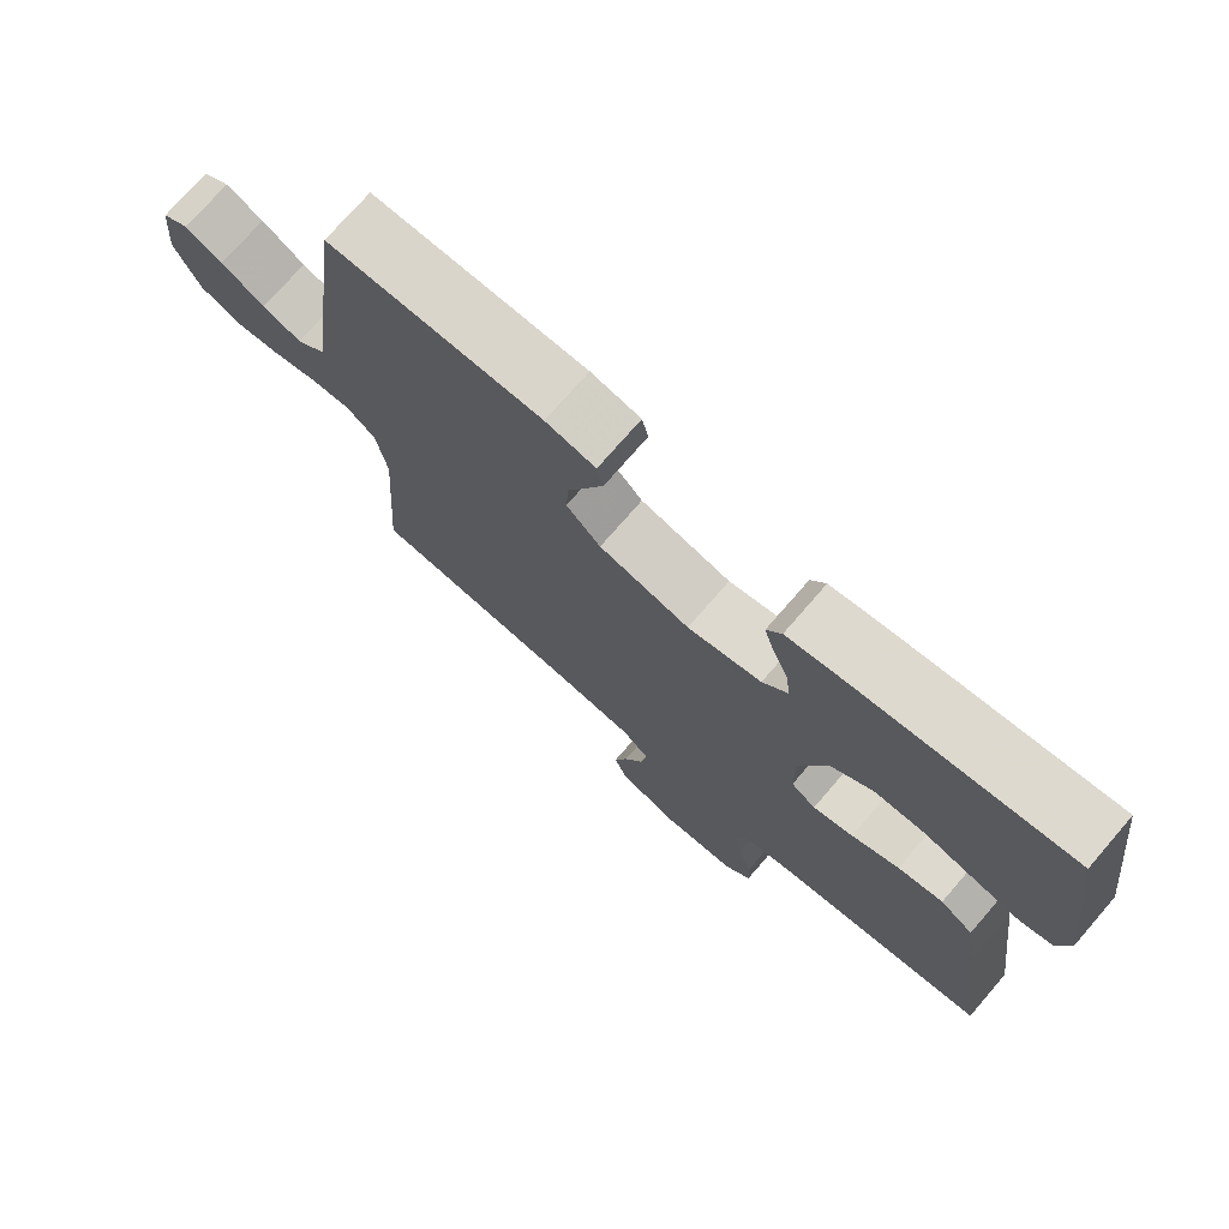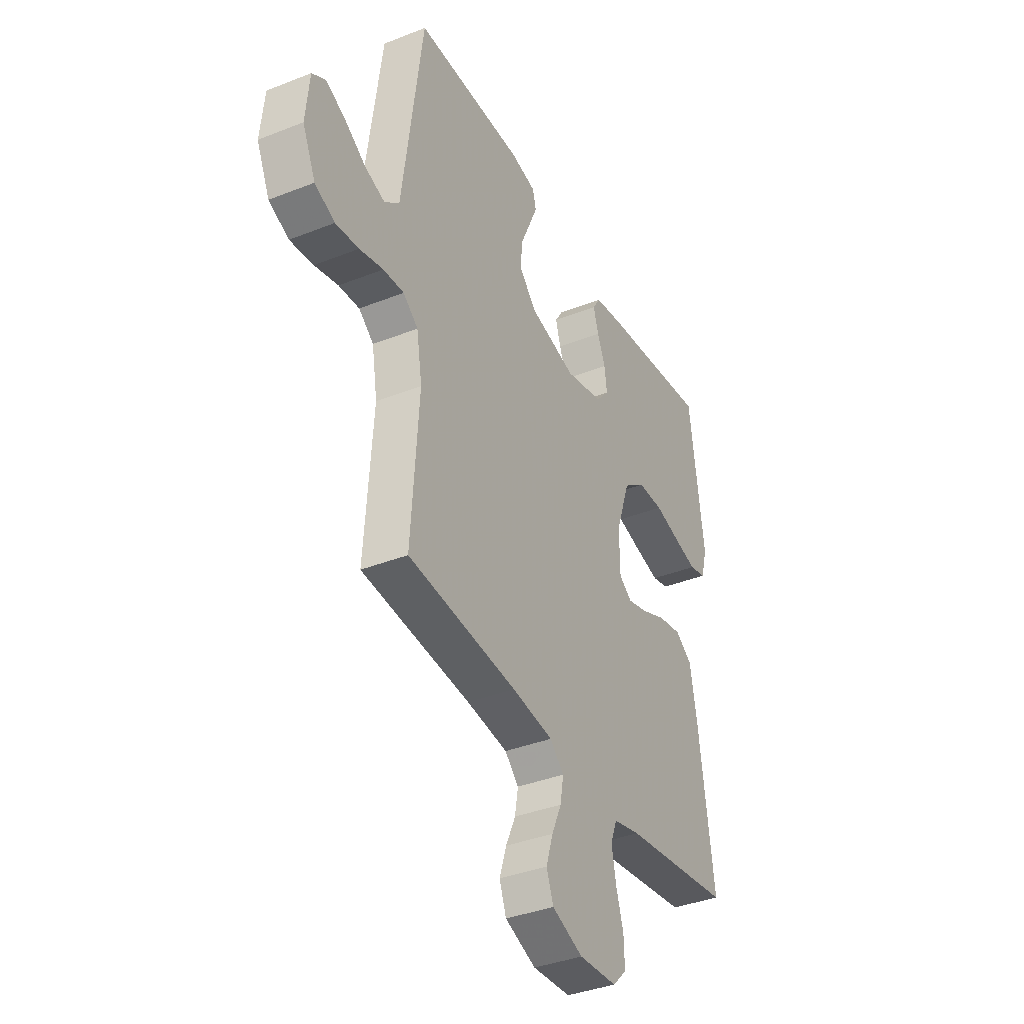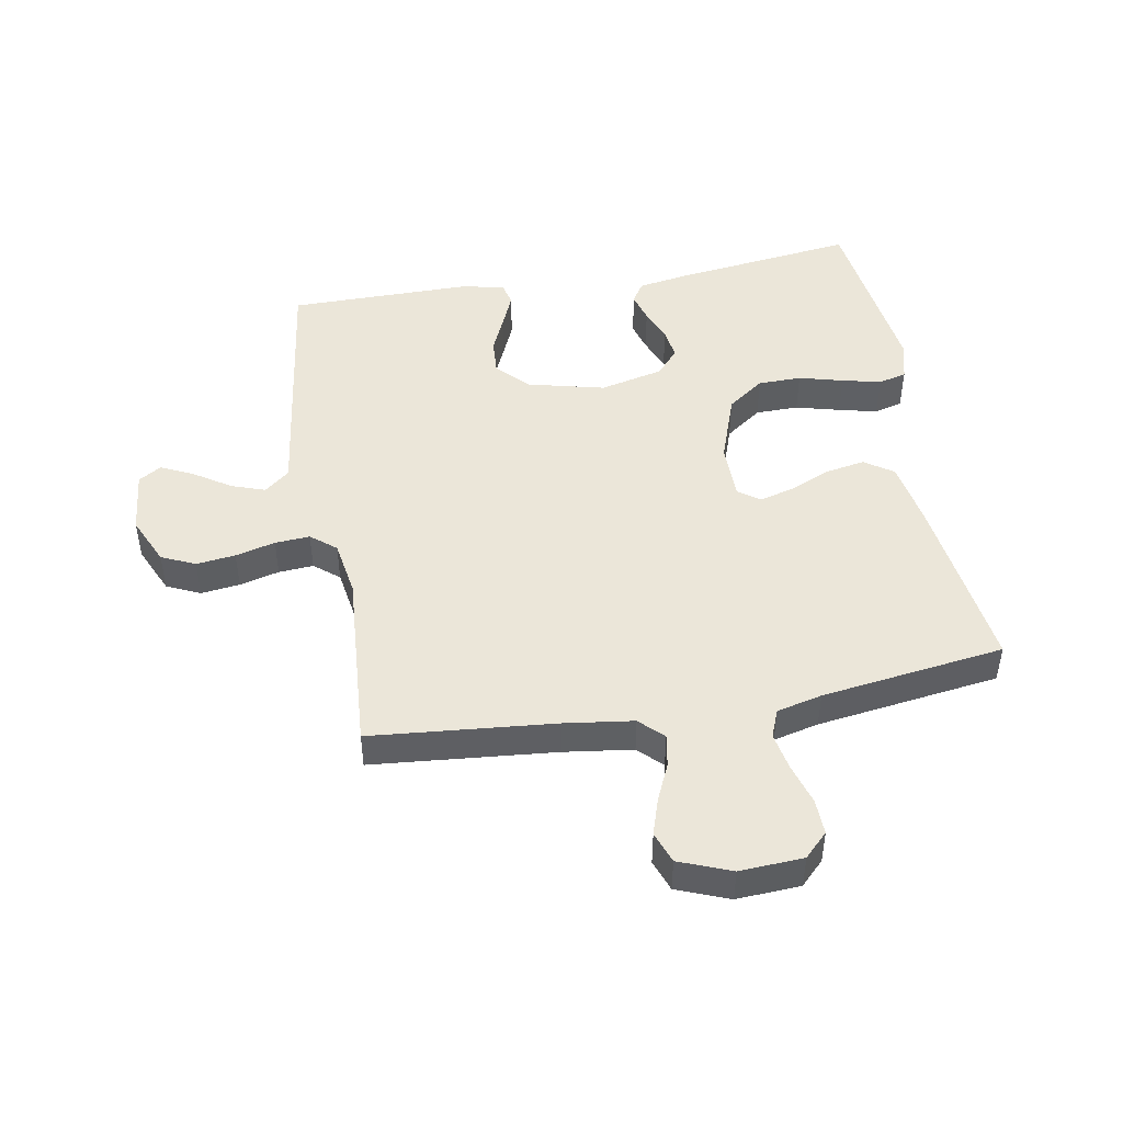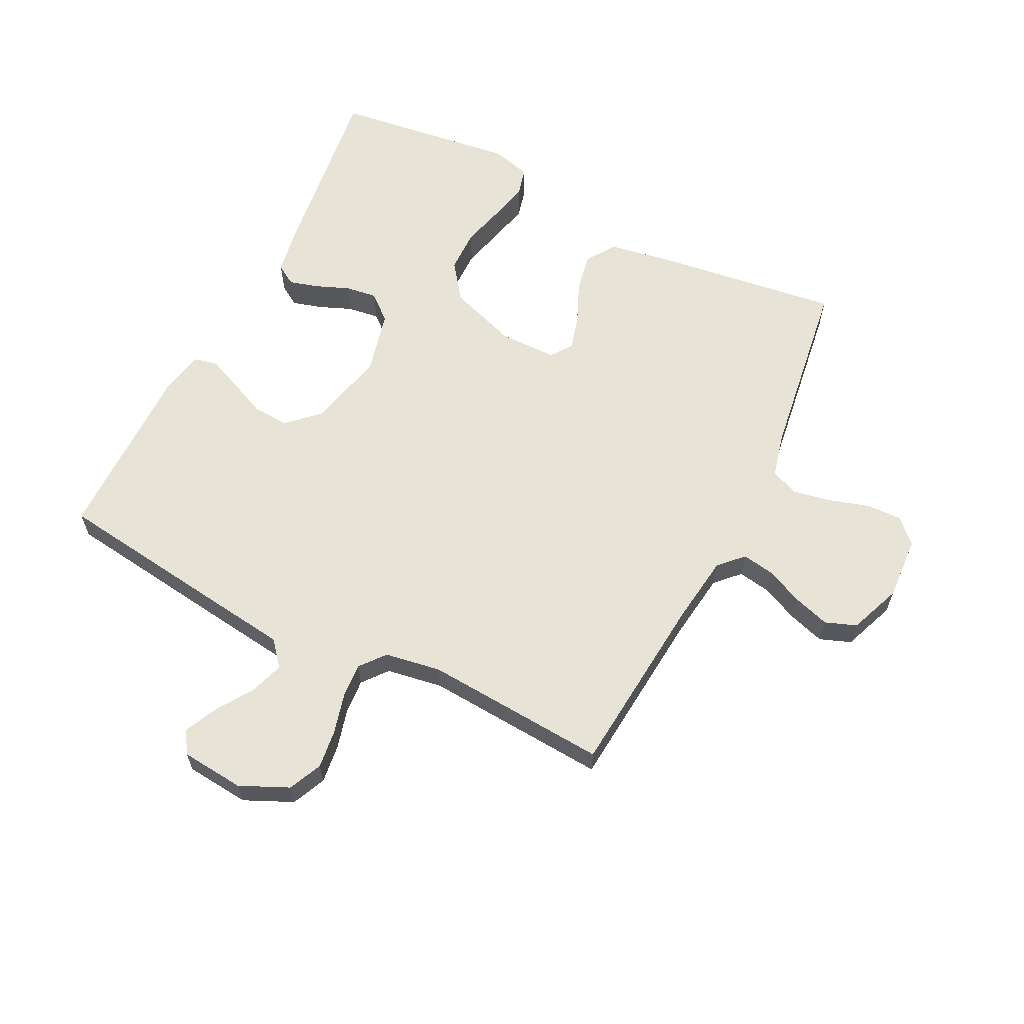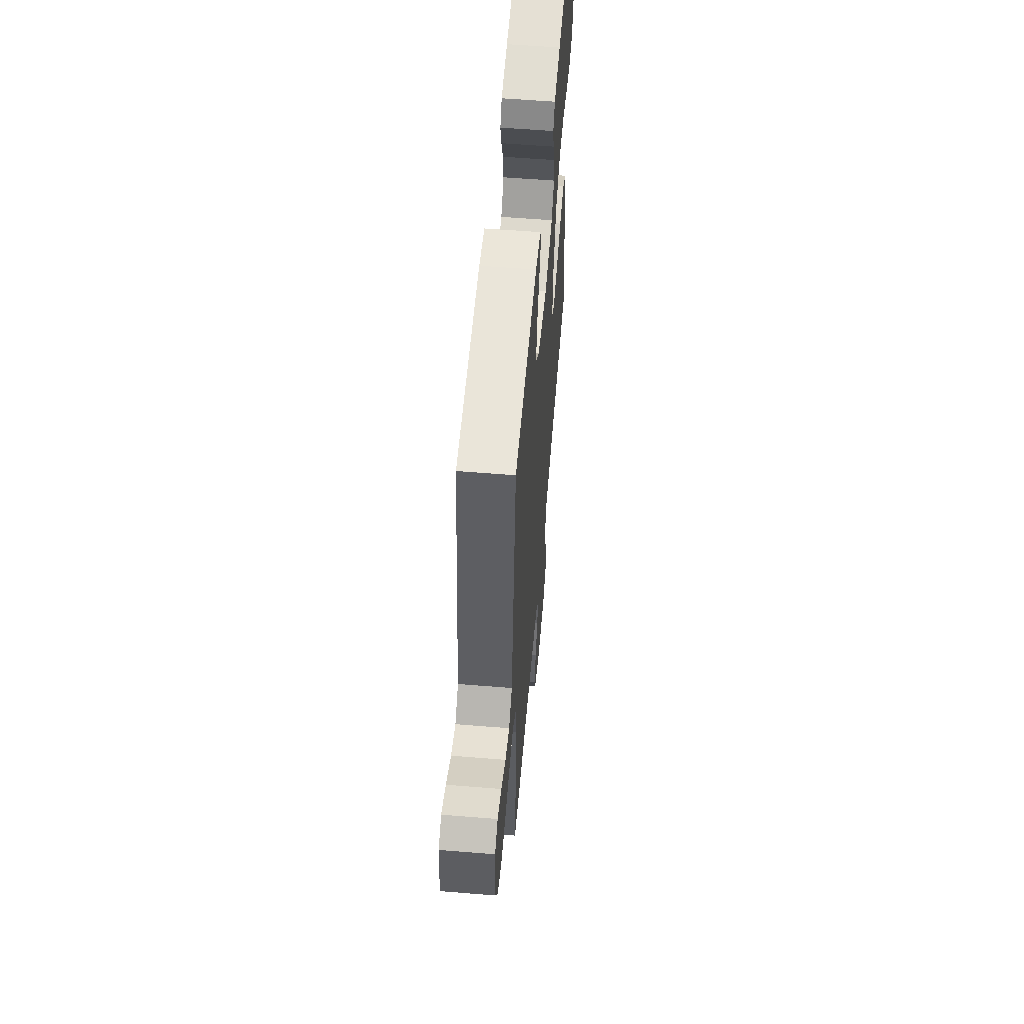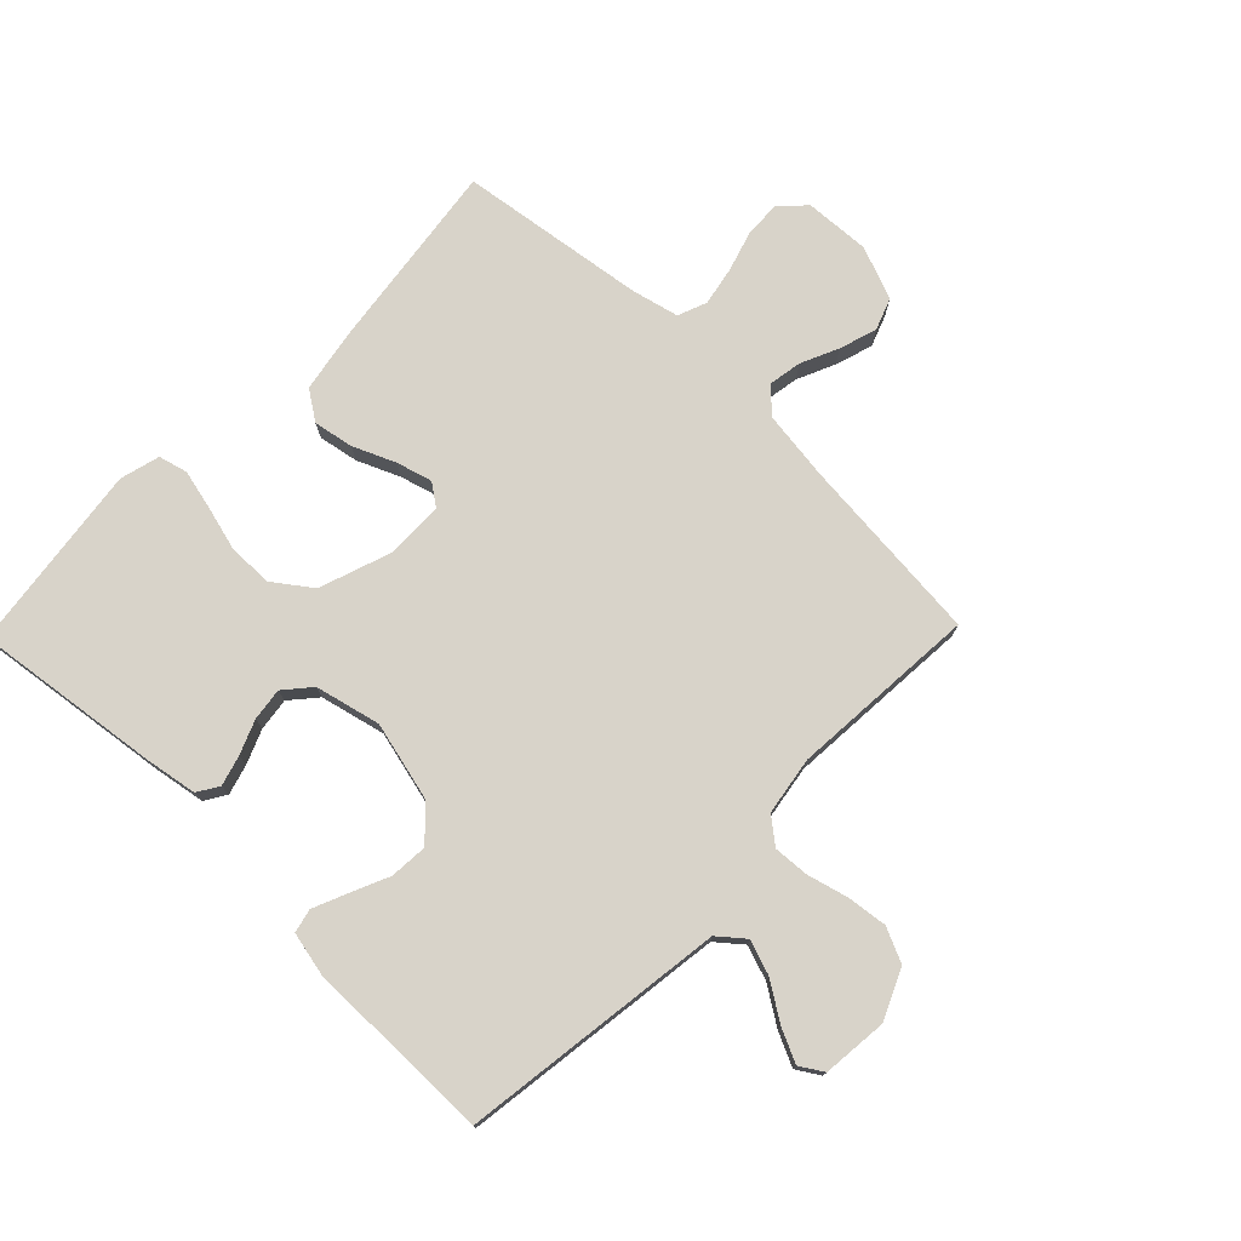
<metadata>
{"format":"obj","ext":"obj","renderer":"f3d","projection":"perspective","resolution":1024,"background":"white","views":[{"elev":74.3,"azim":-139.1,"up":"+Z"},{"elev":-37.7,"azim":116.8,"up":"+Z"},{"elev":47.1,"azim":170.1,"up":"+Y"},{"elev":62.2,"azim":116.6,"up":"+Y"},{"elev":58.1,"azim":94.8,"up":"+Z"},{"elev":75.9,"azim":44.2,"up":"+Y"}]}
</metadata>
<code>
v -0.5 0.07 0.5
v -0.2 0.07 0.461
v -0.118 0.07 0.447
v -0.097 0.07 0.413
v -0.111 0.07 0.365
v -0.133 0.07 0.311
v -0.14 0.07 0.259
v -0.104 0.07 0.217
v 0 0.07 0.192
v 0.127 0.07 0.223
v 0.175 0.07 0.273
v 0.171 0.07 0.333
v 0.144 0.07 0.394
v 0.121 0.07 0.448
v 0.13 0.07 0.486
v 0.2 0.07 0.501
v 0.5 0.07 0.5
v 0.54 0.07 0.2
v 0.556 0.07 0.078
v 0.597 0.07 0.044
v 0.652 0.07 0.063
v 0.712 0.07 0.102
v 0.765 0.07 0.127
v 0.802 0.07 0.104
v 0.812 0.07 0
v 0.776 0.07 -0.079
v 0.721 0.07 -0.104
v 0.657 0.07 -0.096
v 0.592 0.07 -0.079
v 0.535 0.07 -0.075
v 0.494 0.07 -0.108
v 0.479 0.07 -0.2
v 0.5 0.07 -0.5
v 0.2 0.07 -0.527
v 0.087 0.07 -0.542
v 0.049 0.07 -0.579
v 0.058 0.07 -0.632
v 0.085 0.07 -0.692
v 0.104 0.07 -0.752
v 0.085 0.07 -0.803
v 0 0.07 -0.836
v -0.104 0.07 -0.83
v -0.142 0.07 -0.792
v -0.14 0.07 -0.734
v -0.12 0.07 -0.668
v -0.108 0.07 -0.606
v -0.126 0.07 -0.56
v -0.2 0.07 -0.542
v -0.5 0.07 -0.5
v -0.46 0.07 -0.2
v -0.441 0.07 -0.094
v -0.394 0.07 -0.062
v -0.33 0.07 -0.074
v -0.263 0.07 -0.103
v -0.206 0.07 -0.119
v -0.171 0.07 -0.094
v -0.17 0.07 0
v -0.209 0.07 0.113
v -0.269 0.07 0.157
v -0.34 0.07 0.158
v -0.412 0.07 0.139
v -0.476 0.07 0.124
v -0.522 0.07 0.136
v -0.539 0.07 0.2
v -0.5 0 0.5
v -0.2 0 0.461
v -0.118 0 0.447
v -0.097 0 0.413
v -0.111 0 0.365
v -0.133 0 0.311
v -0.14 0 0.259
v -0.104 0 0.217
v 0 0 0.192
v 0.127 0 0.223
v 0.175 0 0.273
v 0.171 0 0.333
v 0.144 0 0.394
v 0.121 0 0.448
v 0.13 0 0.486
v 0.2 0 0.501
v 0.5 0 0.5
v 0.54 0 0.2
v 0.556 0 0.078
v 0.597 0 0.044
v 0.652 0 0.063
v 0.712 0 0.102
v 0.765 0 0.127
v 0.802 0 0.104
v 0.812 0 0
v 0.776 0 -0.079
v 0.721 0 -0.104
v 0.657 0 -0.096
v 0.592 0 -0.079
v 0.535 0 -0.075
v 0.494 0 -0.108
v 0.479 0 -0.2
v 0.5 0 -0.5
v 0.2 0 -0.527
v 0.087 0 -0.542
v 0.049 0 -0.579
v 0.058 0 -0.632
v 0.085 0 -0.692
v 0.104 0 -0.752
v 0.085 0 -0.803
v 0 0 -0.836
v -0.104 0 -0.83
v -0.142 0 -0.792
v -0.14 0 -0.734
v -0.12 0 -0.668
v -0.108 0 -0.606
v -0.126 0 -0.56
v -0.2 0 -0.542
v -0.5 0 -0.5
v -0.46 0 -0.2
v -0.441 0 -0.094
v -0.394 0 -0.062
v -0.33 0 -0.074
v -0.263 0 -0.103
v -0.206 0 -0.119
v -0.171 0 -0.094
v -0.17 0 0
v -0.209 0 0.113
v -0.269 0 0.157
v -0.34 0 0.158
v -0.412 0 0.139
v -0.476 0 0.124
v -0.522 0 0.136
v -0.539 0 0.2
f 4 5 6
f 3 4 6
f 2 3 6
f 1 2 6
f 64 1 6
f 63 64 6
f 62 63 6
f 61 62 6
f 60 61 6
f 59 60 6 7
f 58 59 7 8
f 57 58 8 9
f 56 57 9 10
f 52 53 54
f 51 52 54
f 50 51 54
f 49 50 54
f 48 49 54
f 47 48 54 55
f 46 47 55 56
f 43 44 45
f 42 43 45
f 41 42 45
f 40 41 45
f 39 40 45
f 38 39 45
f 37 38 45
f 36 37 45 46
f 56 10 11
f 46 56 11
f 36 46 11
f 35 36 11
f 32 33 34
f 34 35 11
f 32 34 11
f 31 32 11
f 27 28 29
f 26 27 29
f 25 26 29
f 24 25 29
f 23 24 29
f 22 23 29
f 21 22 29
f 20 21 29 30
f 31 11 12
f 30 31 12
f 20 30 12
f 19 20 12
f 17 18 19
f 16 17 19
f 15 16 19
f 14 15 19
f 13 14 19
f 12 13 19
f 70 69 68
f 70 68 67
f 70 67 66
f 70 66 65
f 70 65 128
f 70 128 127
f 70 127 126
f 70 126 125
f 70 125 124
f 71 70 124 123
f 72 71 123 122
f 73 72 122 121
f 74 73 121 120
f 118 117 116
f 118 116 115
f 118 115 114
f 118 114 113
f 118 113 112
f 119 118 112 111
f 120 119 111 110
f 109 108 107
f 109 107 106
f 109 106 105
f 109 105 104
f 109 104 103
f 109 103 102
f 109 102 101
f 110 109 101 100
f 75 74 120
f 75 120 110
f 75 110 100
f 75 100 99
f 98 97 96
f 75 99 98
f 75 98 96
f 75 96 95
f 93 92 91
f 93 91 90
f 93 90 89
f 93 89 88
f 93 88 87
f 93 87 86
f 93 86 85
f 94 93 85 84
f 76 75 95
f 76 95 94
f 76 94 84
f 76 84 83
f 83 82 81
f 83 81 80
f 83 80 79
f 83 79 78
f 83 78 77
f 83 77 76
f 1 65 66 2
f 2 66 67 3
f 3 67 68 4
f 4 68 69 5
f 5 69 70 6
f 6 70 71 7
f 7 71 72 8
f 8 72 73 9
f 9 73 74 10
f 10 74 75 11
f 11 75 76 12
f 12 76 77 13
f 13 77 78 14
f 14 78 79 15
f 15 79 80 16
f 16 80 81 17
f 17 81 82 18
f 18 82 83 19
f 19 83 84 20
f 20 84 85 21
f 21 85 86 22
f 22 86 87 23
f 23 87 88 24
f 24 88 89 25
f 25 89 90 26
f 26 90 91 27
f 27 91 92 28
f 28 92 93 29
f 29 93 94 30
f 30 94 95 31
f 31 95 96 32
f 32 96 97 33
f 33 97 98 34
f 34 98 99 35
f 35 99 100 36
f 36 100 101 37
f 37 101 102 38
f 38 102 103 39
f 39 103 104 40
f 40 104 105 41
f 41 105 106 42
f 42 106 107 43
f 43 107 108 44
f 44 108 109 45
f 45 109 110 46
f 46 110 111 47
f 47 111 112 48
f 48 112 113 49
f 49 113 114 50
f 50 114 115 51
f 51 115 116 52
f 52 116 117 53
f 53 117 118 54
f 54 118 119 55
f 55 119 120 56
f 56 120 121 57
f 57 121 122 58
f 58 122 123 59
f 59 123 124 60
f 60 124 125 61
f 61 125 126 62
f 62 126 127 63
f 63 127 128 64
f 64 128 65 1

</code>
